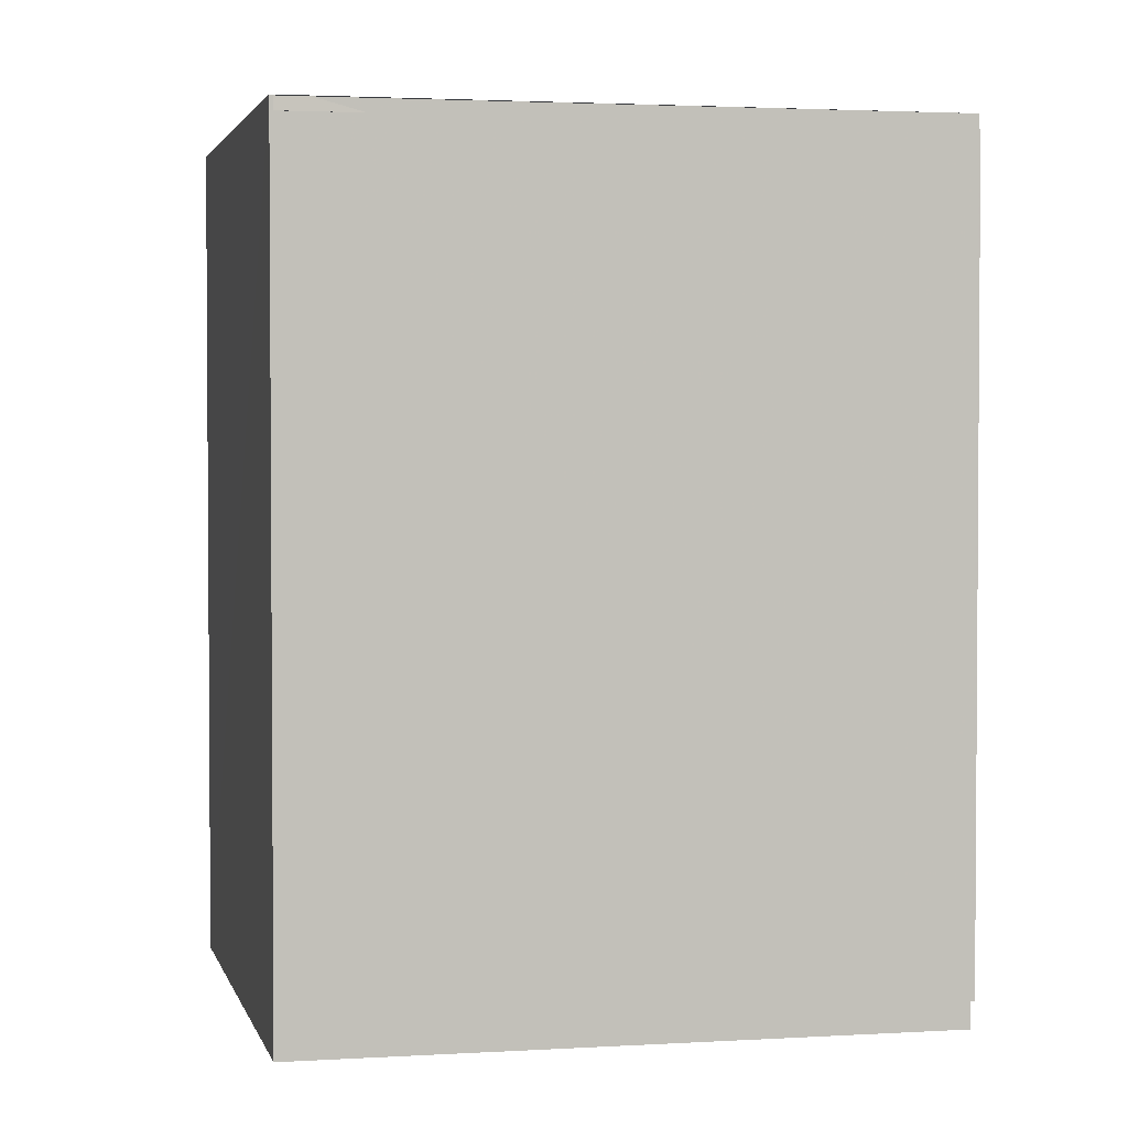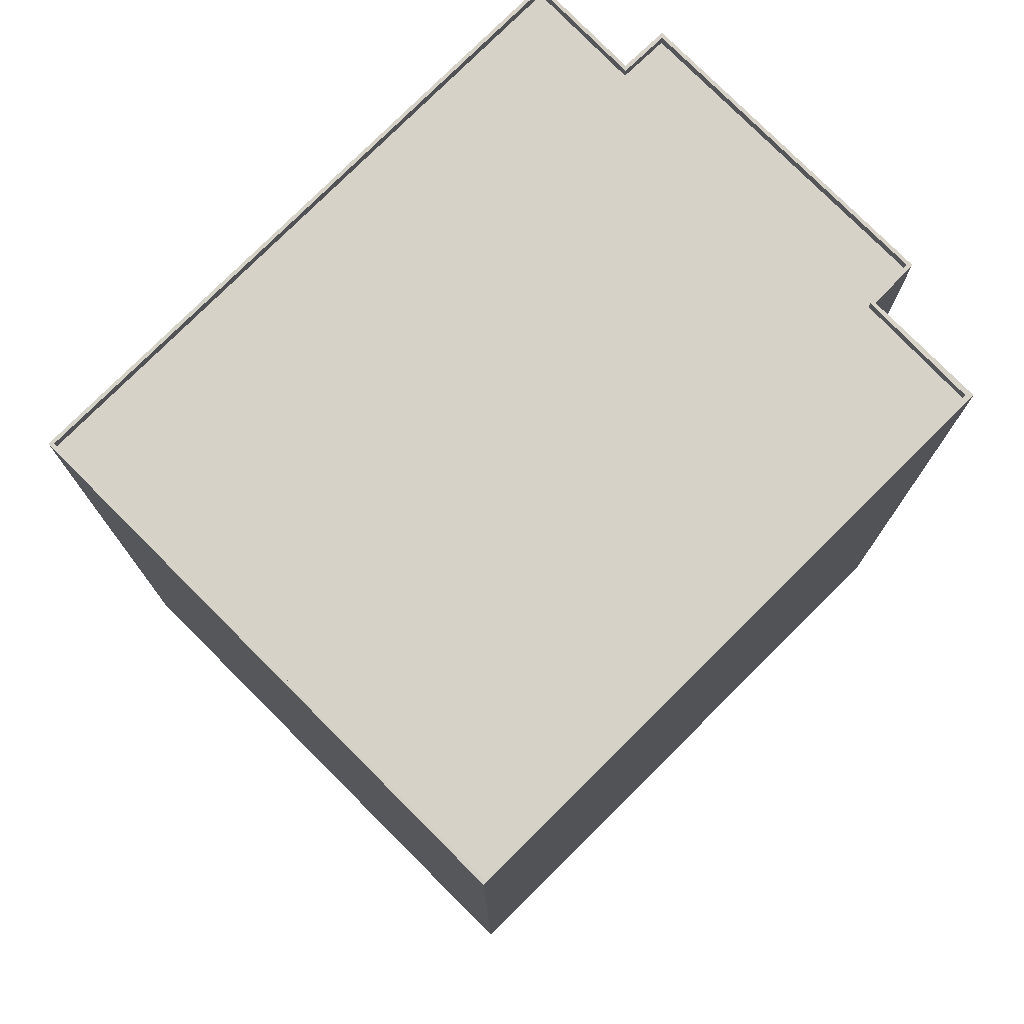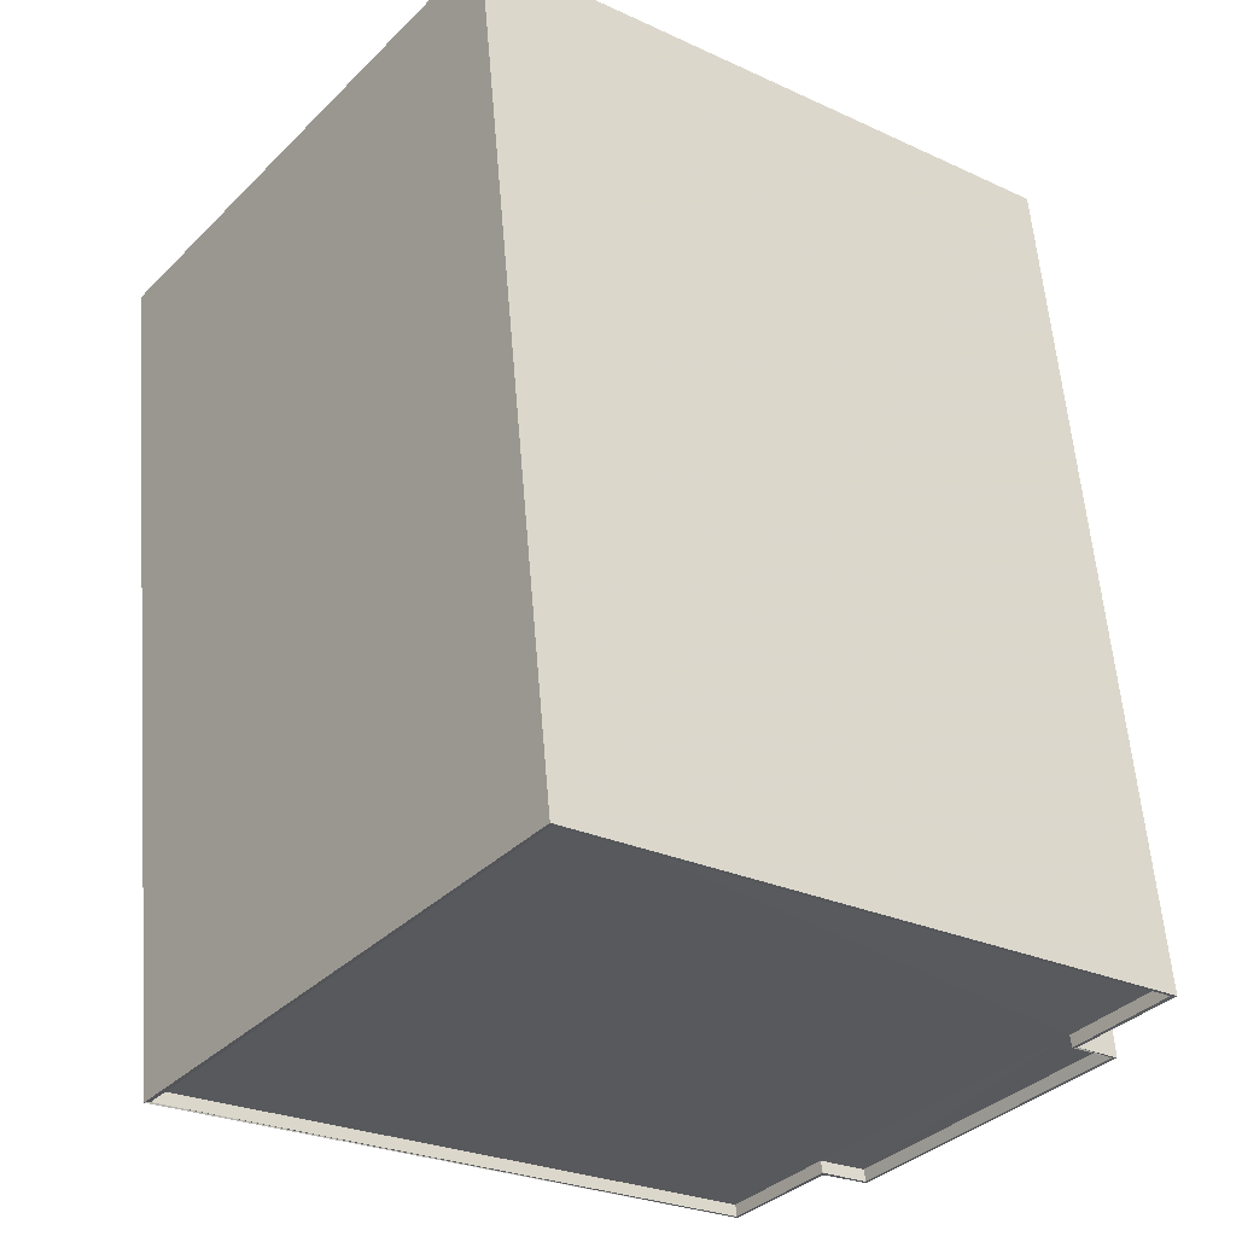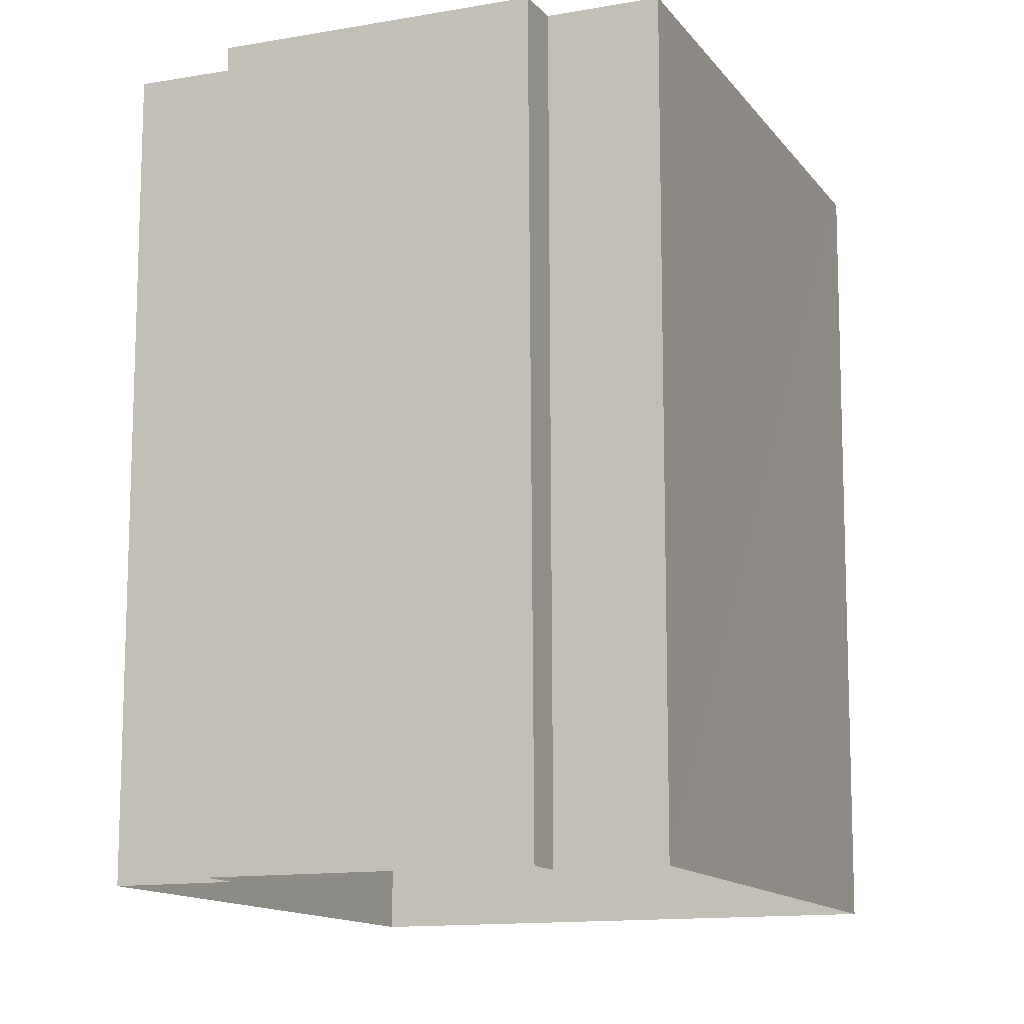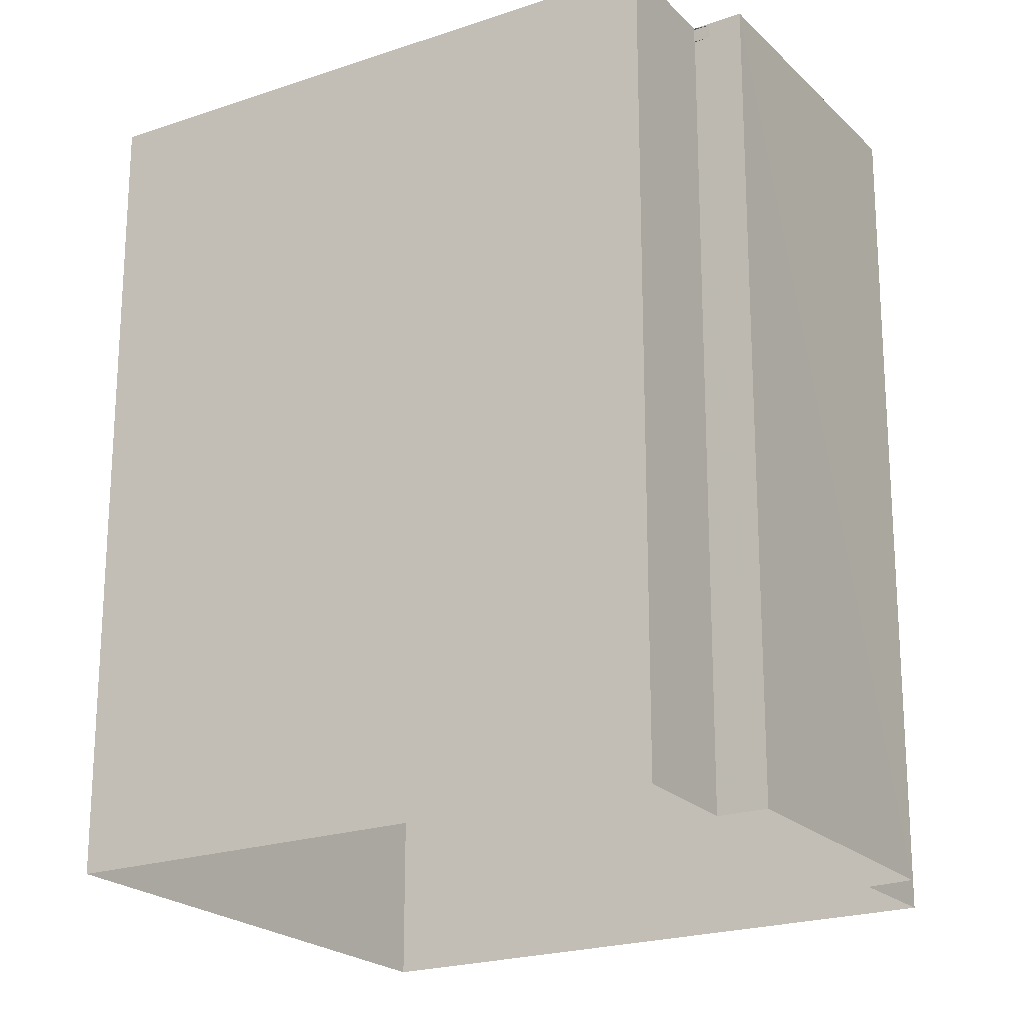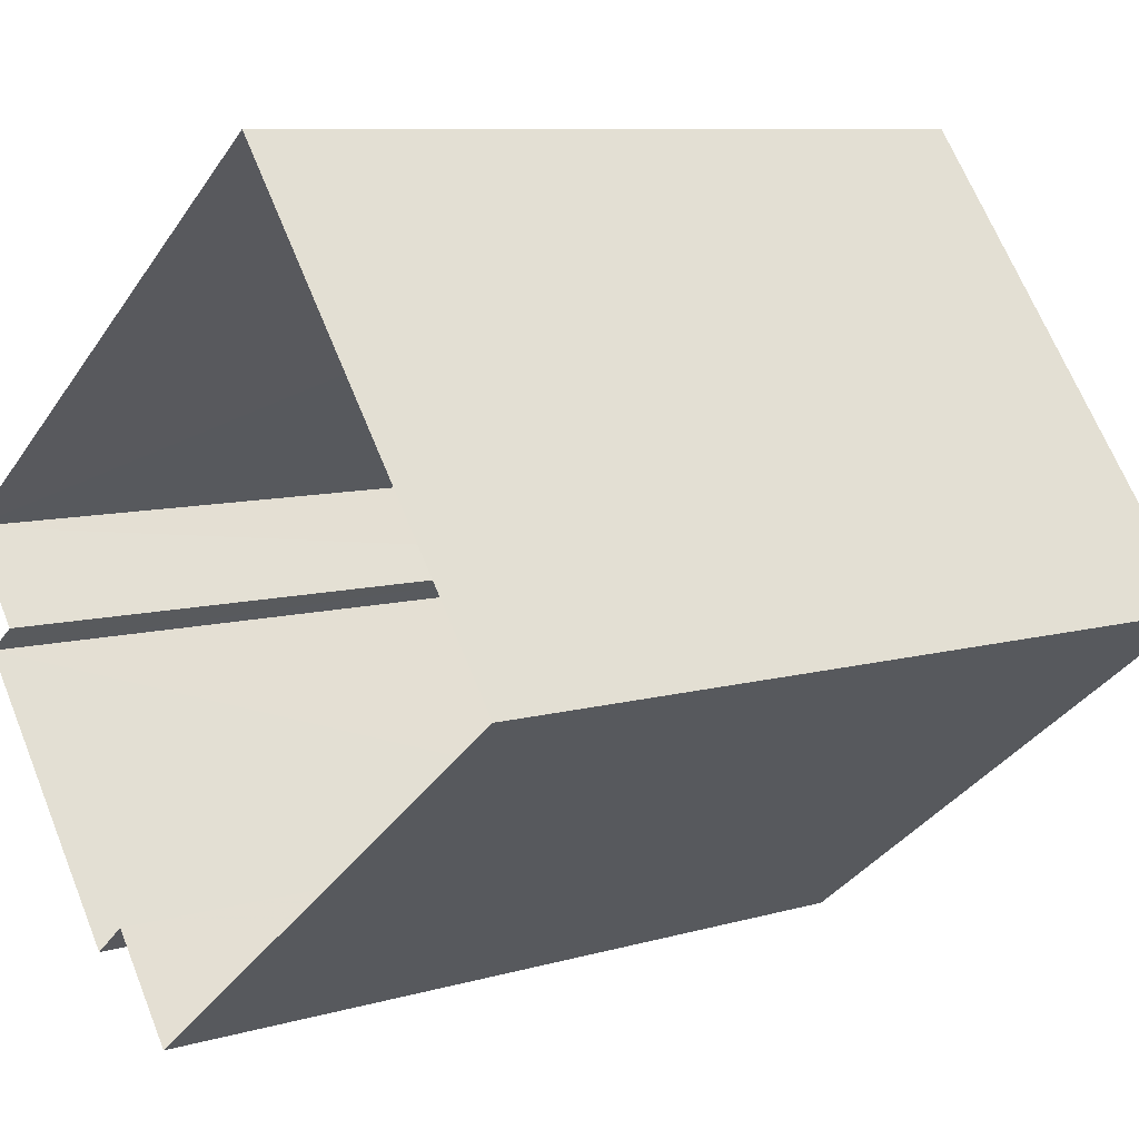
<metadata>
{"format":"obj","ext":"obj","renderer":"f3d","projection":"perspective","resolution":1024,"background":"white","views":[{"elev":2.6,"azim":-49.9,"up":"+Z"},{"elev":77.8,"azim":-82.3,"up":"+Z"},{"elev":59.1,"azim":-4.6,"up":"+Y"},{"elev":-12.9,"azim":74.7,"up":"+Z"},{"elev":-21.4,"azim":-6.1,"up":"+Z"},{"elev":8.6,"azim":-128.5,"up":"+Y"}]}
</metadata>
<code>
v 1.199e+05 7.869e+05 17.86
v 1.199e+05 7.869e+05 17.86
v 1.199e+05 7.869e+05 17.87
v 1.199e+05 7.869e+05 17.87
v 1.199e+05 7.869e+05 17.86
v 1.199e+05 7.869e+05 17.86
v 1.199e+05 7.869e+05 17.86
v 1.199e+05 7.869e+05 17.86
v 1.199e+05 7.869e+05 33.83
v 1.199e+05 7.869e+05 33.84
v 1.199e+05 7.869e+05 33.83
v 1.199e+05 7.869e+05 33.83
v 1.199e+05 7.869e+05 33.83
v 1.199e+05 7.869e+05 33.83
v 1.199e+05 7.869e+05 33.84
v 1.199e+05 7.869e+05 33.83
v 1.199e+05 7.869e+05 34.08
v 1.199e+05 7.869e+05 34.08
v 1.199e+05 7.869e+05 34.08
v 1.199e+05 7.869e+05 34.08
v 1.199e+05 7.869e+05 34.09
v 1.199e+05 7.869e+05 34.09
v 1.199e+05 7.869e+05 34.09
v 1.199e+05 7.869e+05 34.08
v 1.199e+05 7.869e+05 34.08
v 1.199e+05 7.869e+05 34.08
v 1.199e+05 7.869e+05 34.08
v 1.199e+05 7.869e+05 34.09
v 1.199e+05 7.869e+05 34.08
v 1.199e+05 7.869e+05 34.08
v 1.199e+05 7.869e+05 34.08
v 1.199e+05 7.869e+05 34.08
f 1 2 3
f 4 3 5
f 4 5 6
f 2 7 8
f 5 2 8
f 3 2 5
f 9 10 11
f 12 13 11
f 14 10 15
f 14 15 16
f 12 11 14
f 11 10 14
f 17 18 19
f 17 19 20
f 21 22 23
f 24 25 18
f 24 26 27
f 26 22 28
f 19 29 20
f 28 22 21
f 27 26 28
f 30 24 27
f 30 25 24
f 19 18 25
f 31 21 32
f 29 31 20
f 21 23 32
f 20 31 32
f 28 10 9
f 27 28 9
f 30 9 11
f 30 27 9
f 30 11 13
f 25 30 13
f 19 13 12
f 19 25 13
f 29 12 14
f 29 19 12
f 31 14 16
f 31 29 14
f 21 16 15
f 21 31 16
f 21 15 10
f 28 21 10
f 24 2 1
f 26 24 1
f 24 7 2
f 24 18 7
f 17 8 7
f 18 17 7
f 20 5 8
f 17 20 8
f 32 6 5
f 20 32 5
f 23 4 6
f 32 23 6
f 23 3 4
f 23 22 3
f 22 1 3
f 22 26 1

</code>
